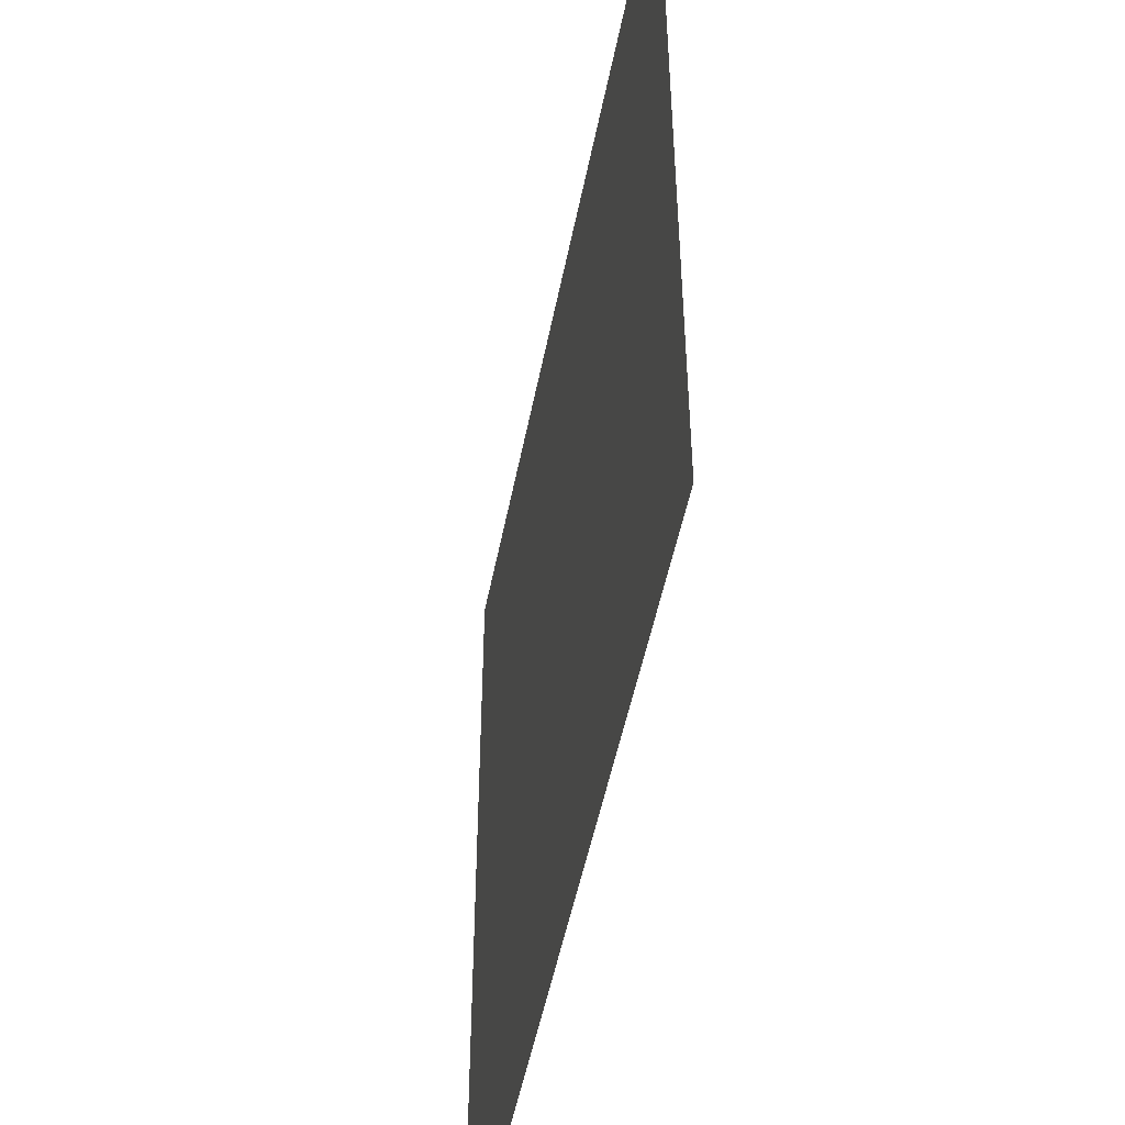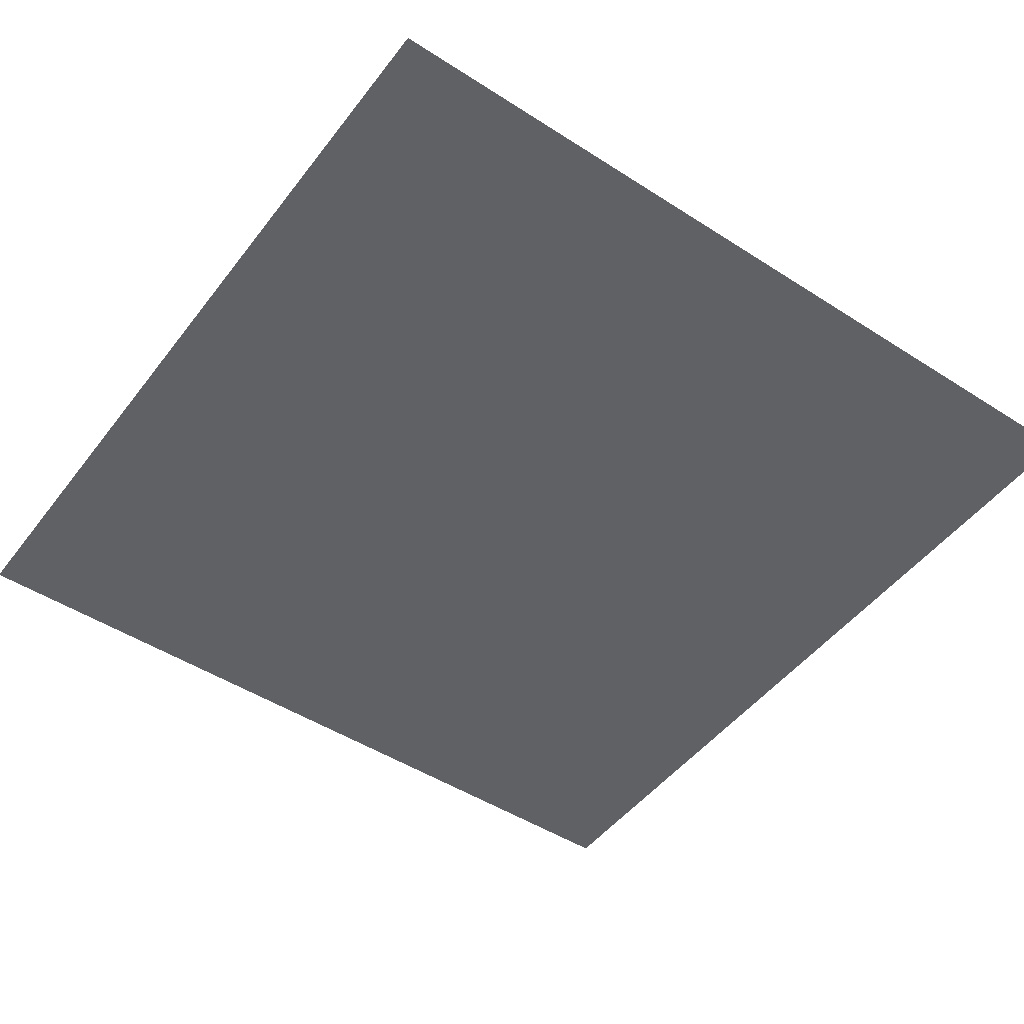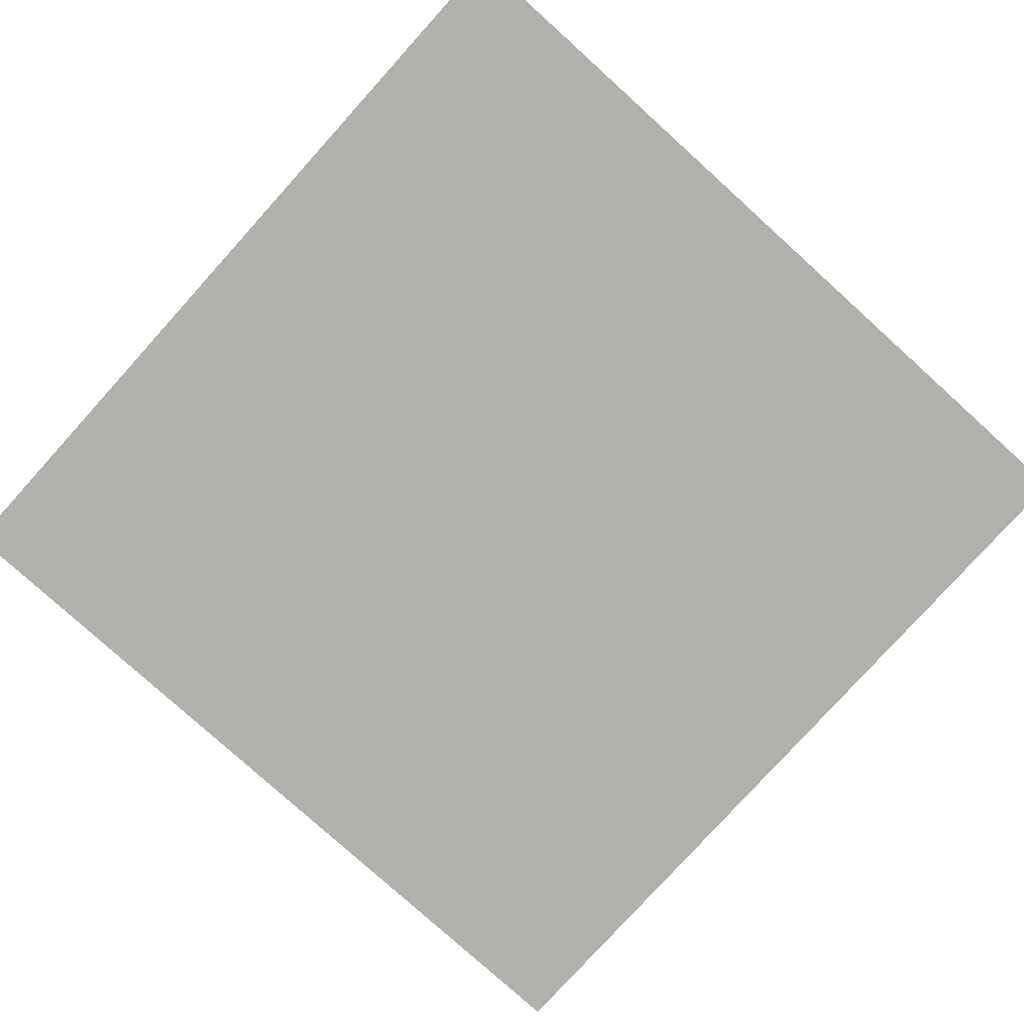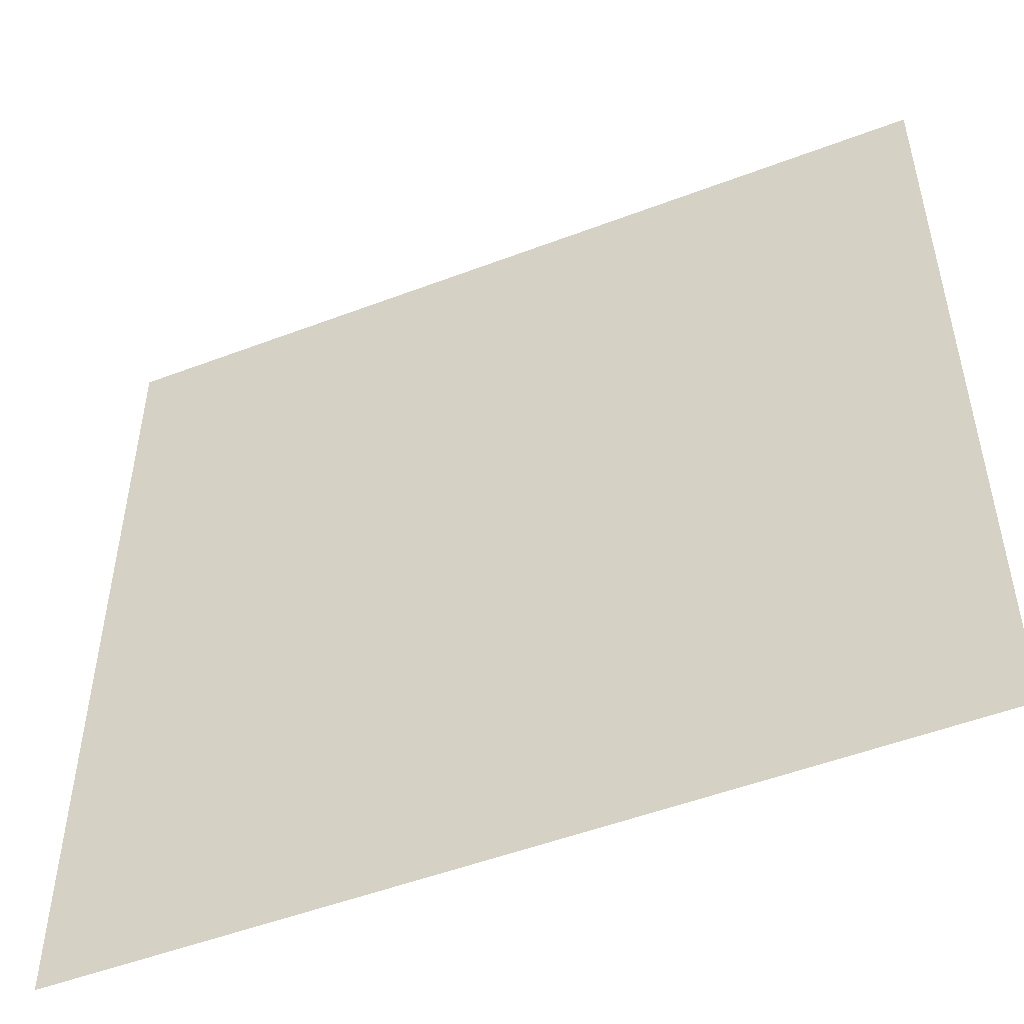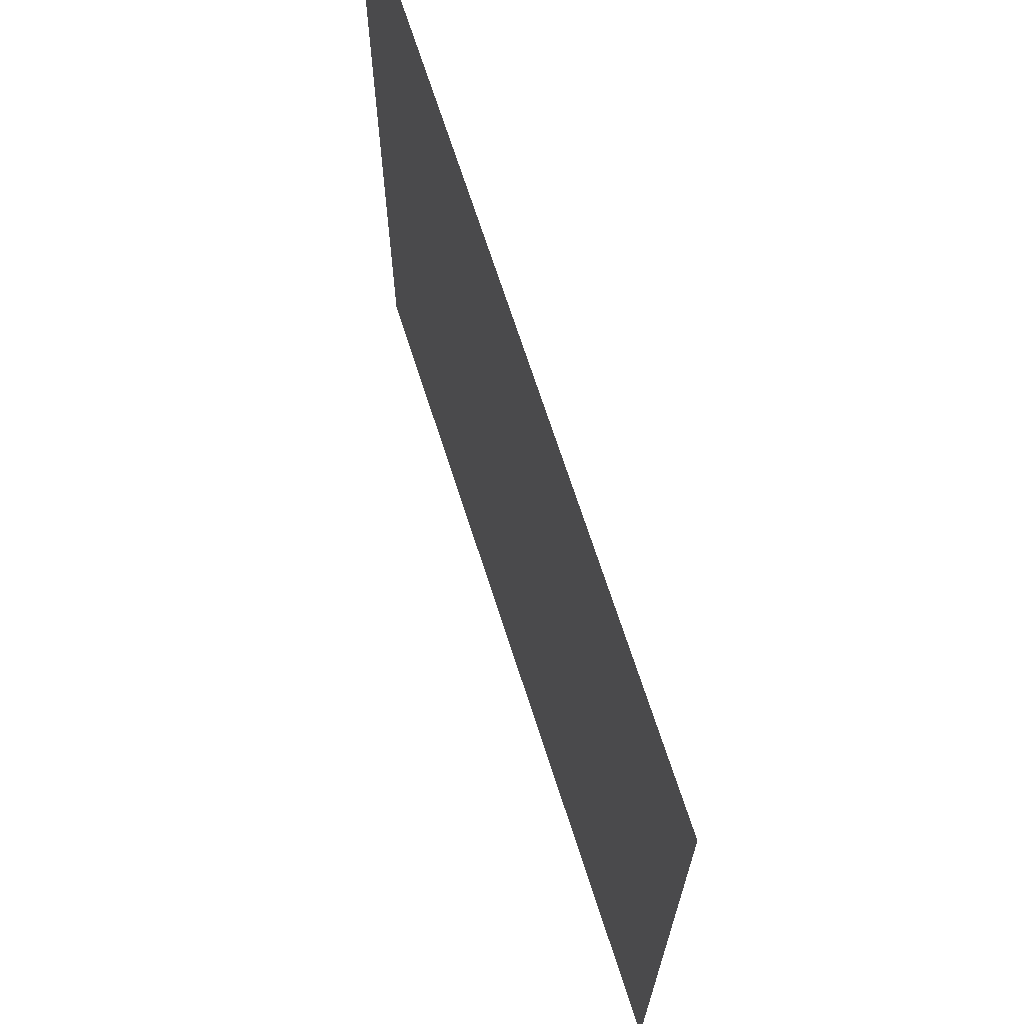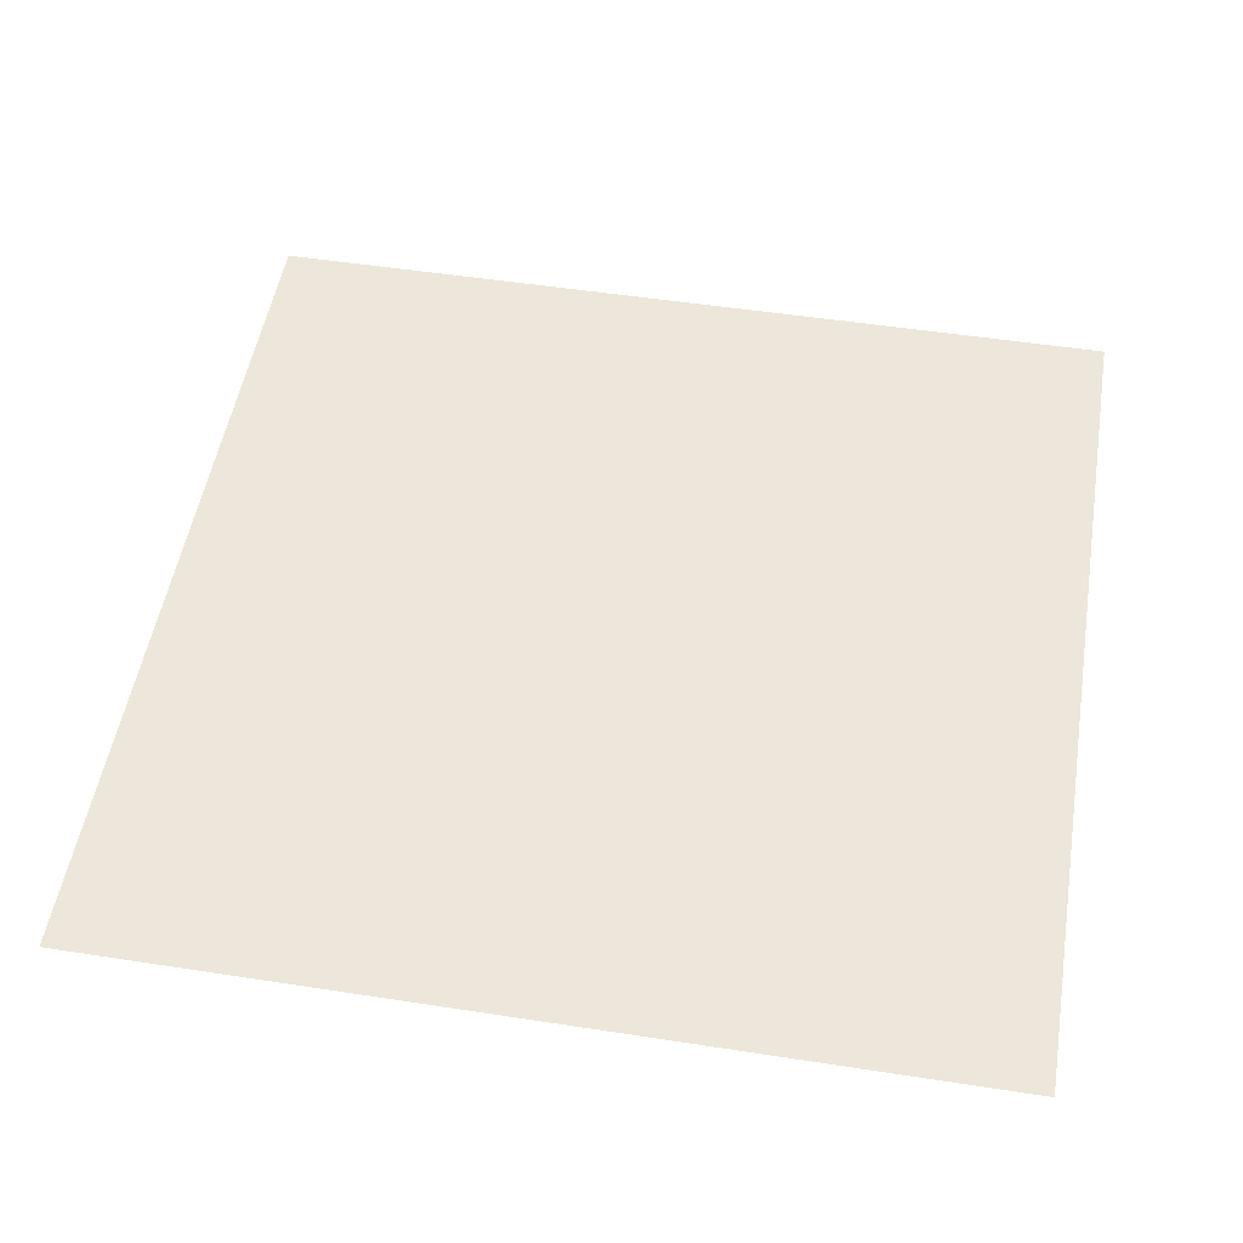
<metadata>
{"format":"obj","ext":"obj","renderer":"f3d","projection":"perspective","resolution":1024,"background":"white","views":[{"elev":-50.3,"azim":-101.0,"up":"+Z"},{"elev":-48.3,"azim":-125.7,"up":"+Y"},{"elev":-79.2,"azim":-132.1,"up":"+Y"},{"elev":-51.1,"azim":-157.5,"up":"+Z"},{"elev":69.5,"azim":-107.8,"up":"+Z"},{"elev":51.6,"azim":-170.5,"up":"+Y"}]}
</metadata>
<code>
g floor3_13
v -0.5 0 0.5
v 0.5 0 -0.5
v 0.5 0 0.5
v -0.5 0 -0.5
g floor3_13_0
f 3 2 1
f 2 4 1

</code>
